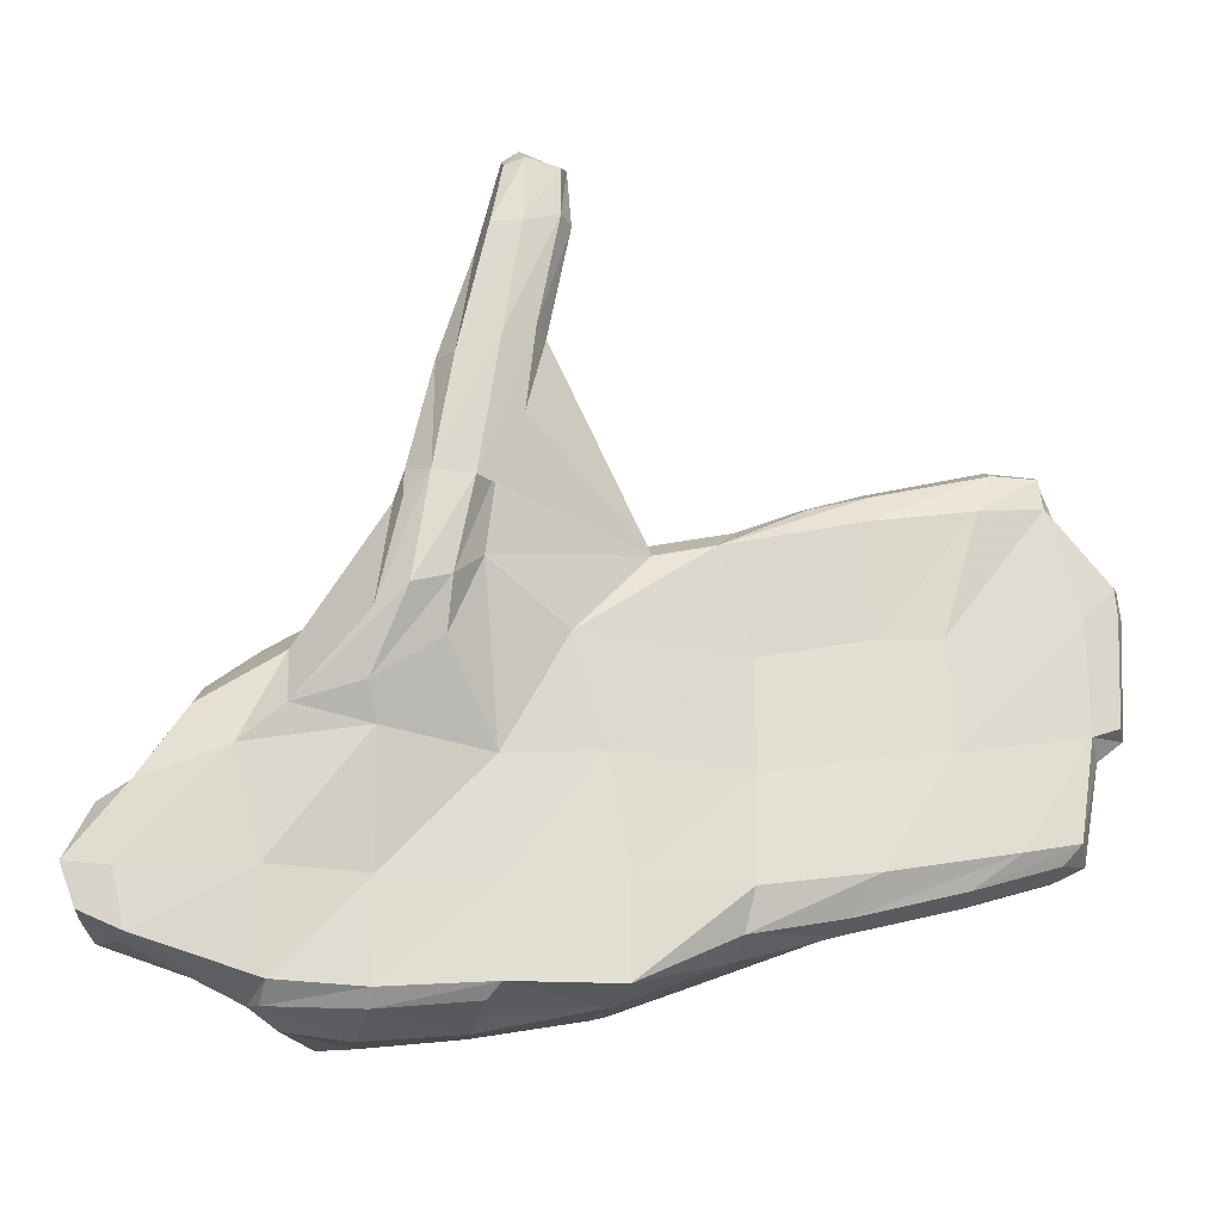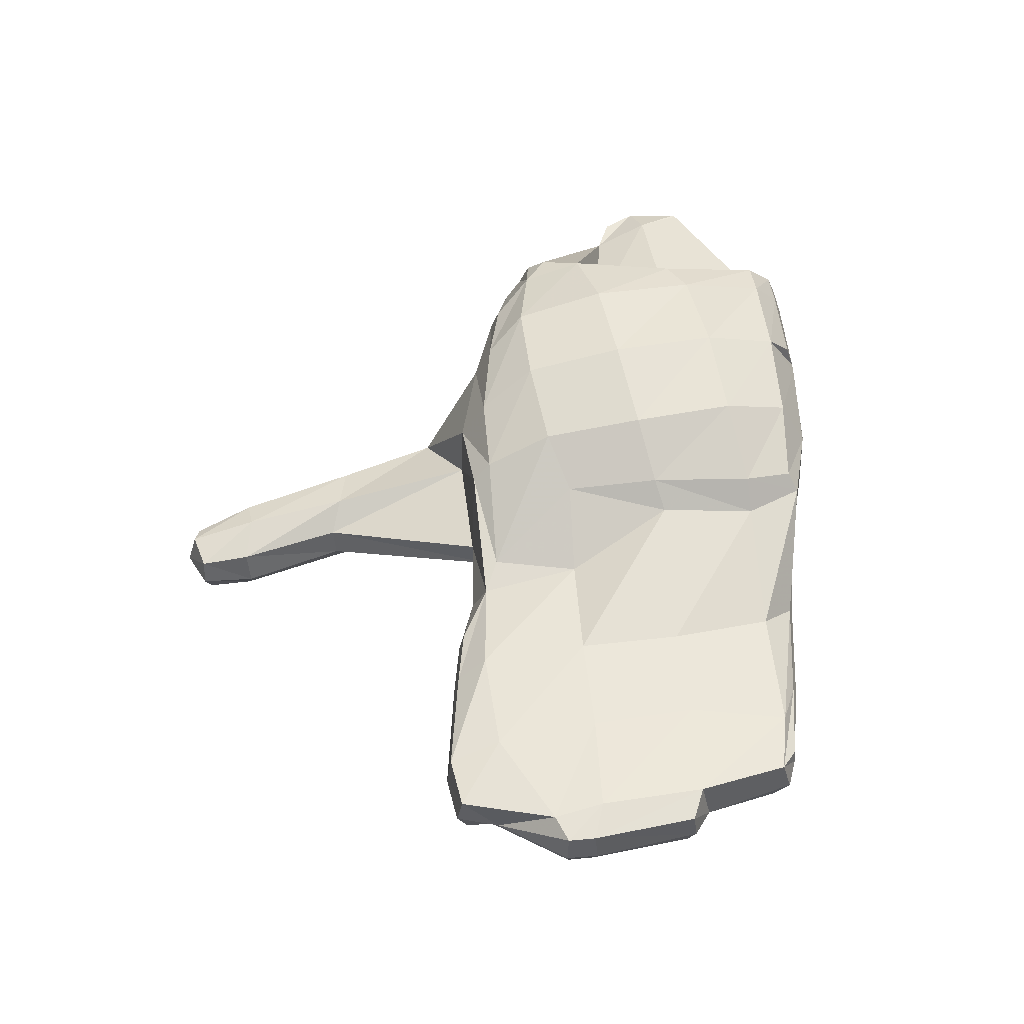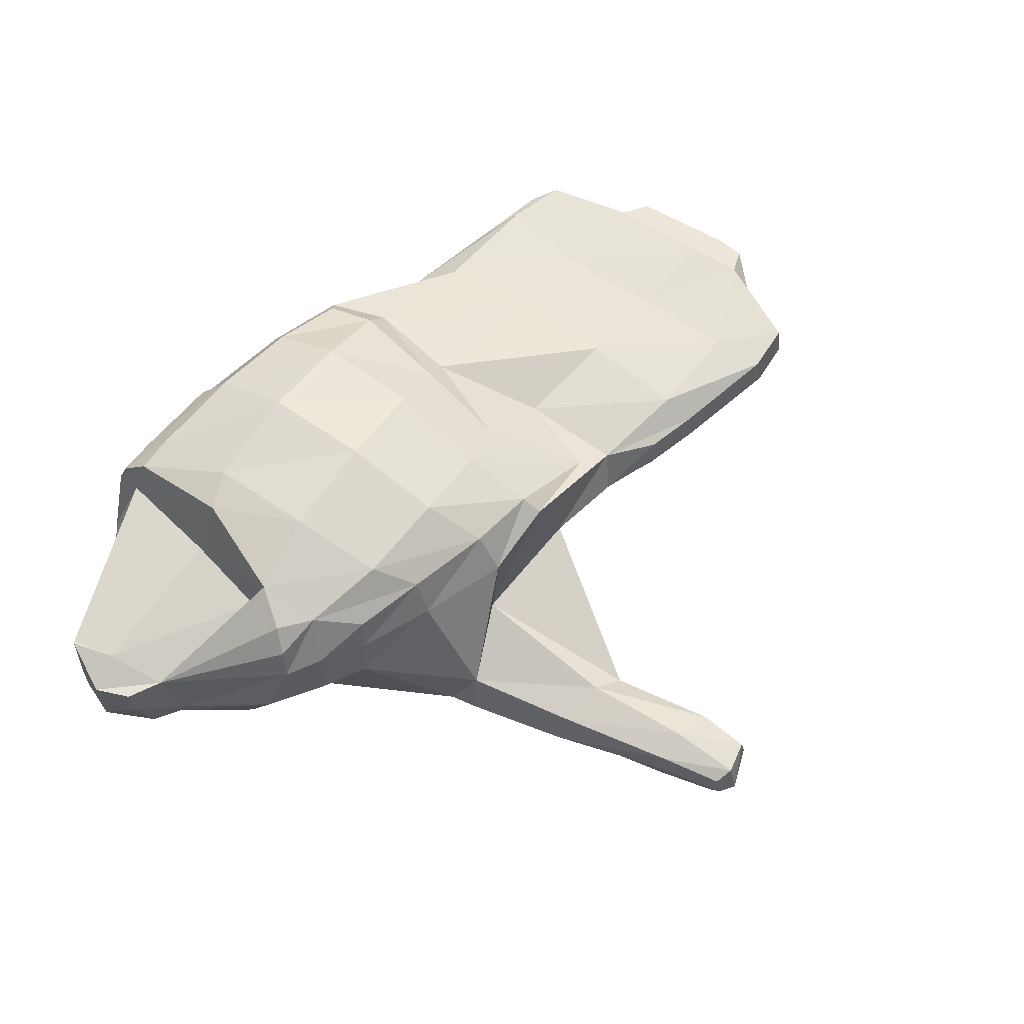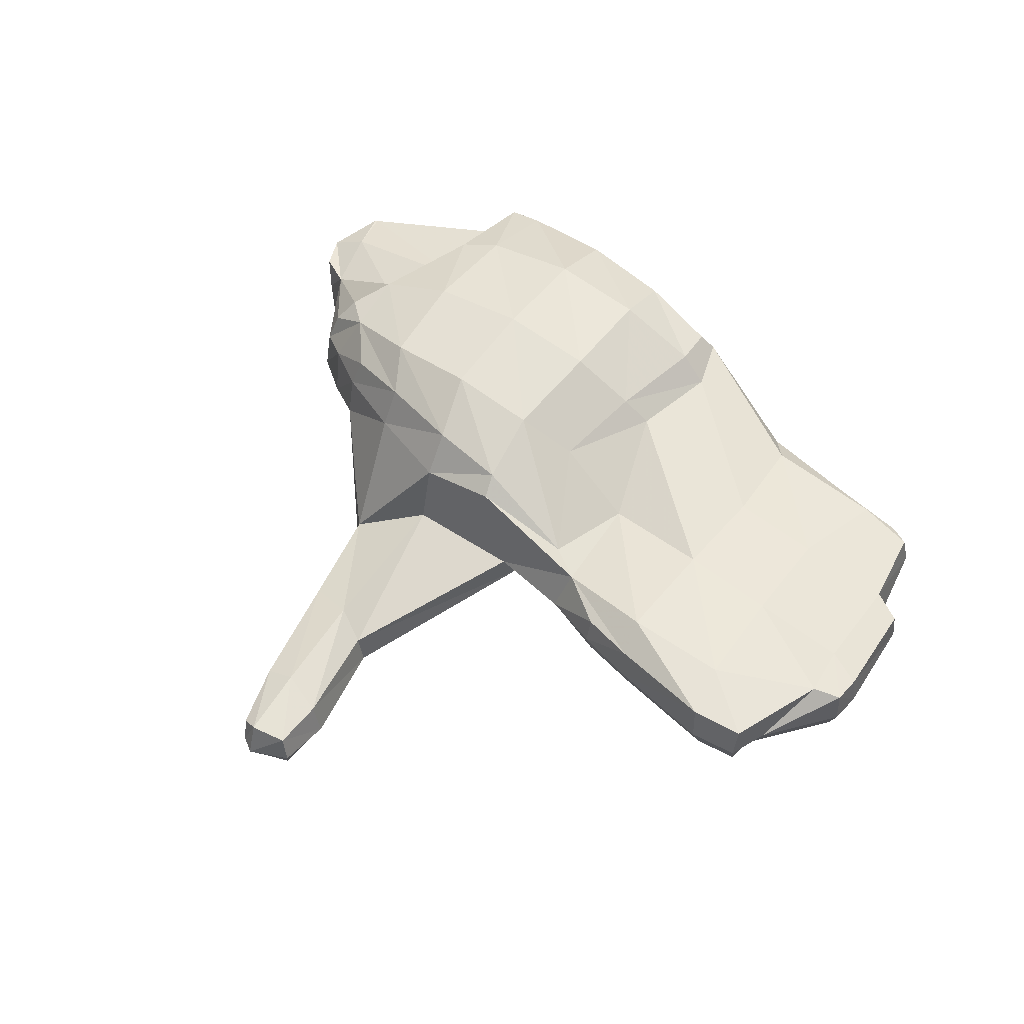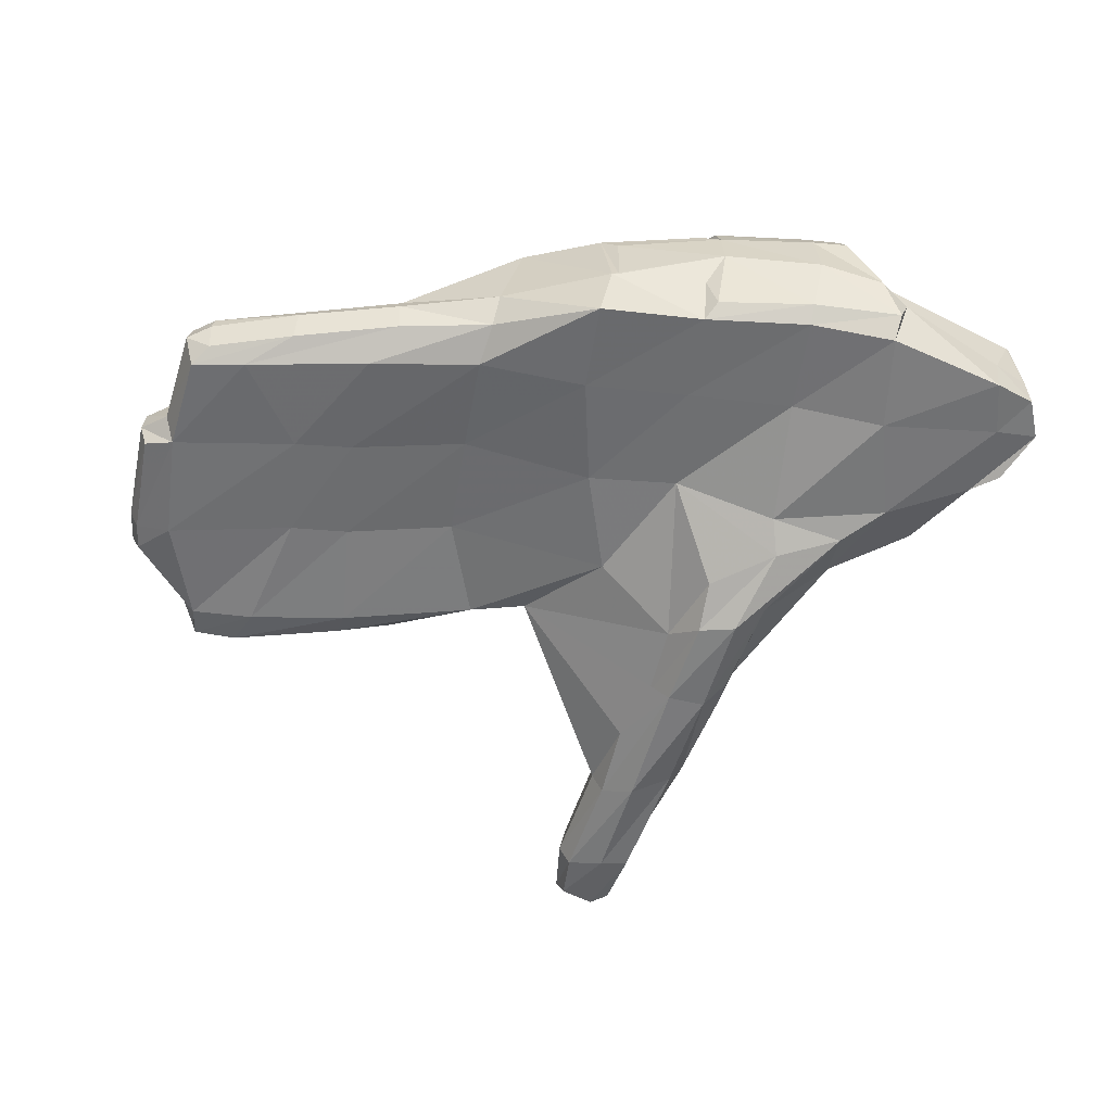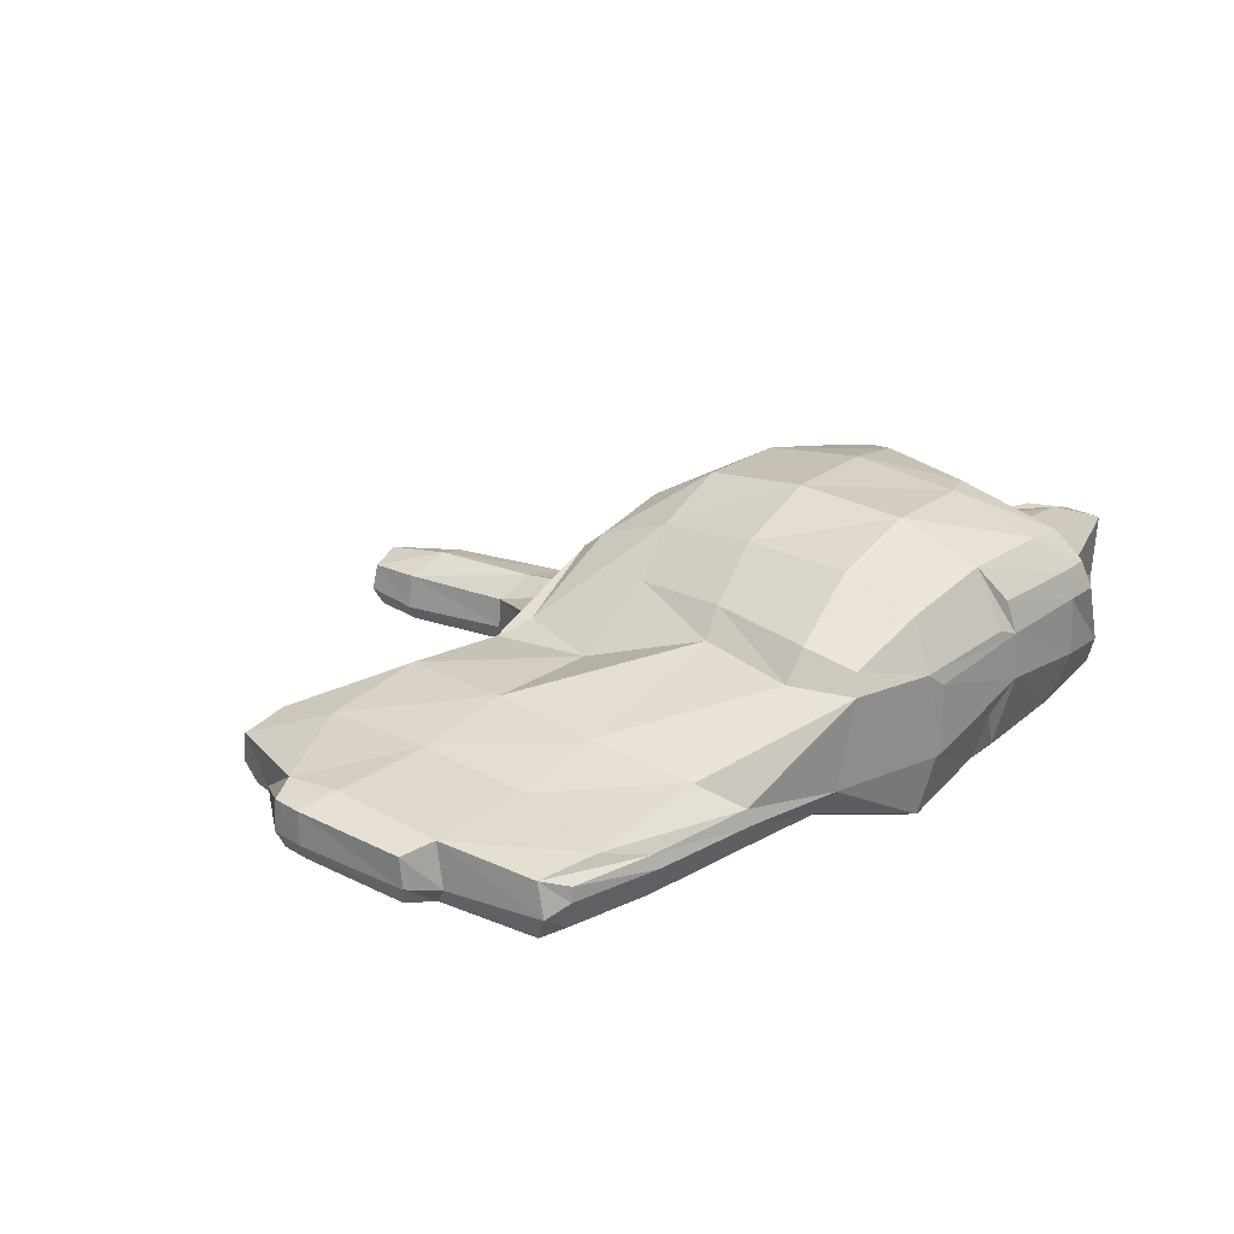
<metadata>
{"format":"obj","ext":"obj","renderer":"f3d","projection":"perspective","resolution":1024,"background":"white","views":[{"elev":-18.7,"azim":-6.7,"up":"+Z"},{"elev":51.3,"azim":78.9,"up":"+Y"},{"elev":63.8,"azim":-54.7,"up":"+Y"},{"elev":48.8,"azim":34.8,"up":"+Y"},{"elev":-56.8,"azim":172.0,"up":"+Y"},{"elev":29.2,"azim":126.4,"up":"+Y"}]}
</metadata>
<code>
v 389.7 -22.81 107.6
v 389.7 -17.1 108
v 389.7 -9.993 108
v 392.2 -9.993 114.1
v 392.3 -23.04 100.7
v 392.4 -17.09 114.2
v 392.5 -17.1 100.4
v 394.1 -7.493 99.07
v 394.3 -24.32 115.9
v 394.6 -7.493 98.79
v 396.2 -7.093 106.9
v 397.2 -24.36 106.8
v 398.1 -9.993 117.3
v 398.3 -17.1 97.52
v 399 -23.94 119.3
v 399.3 -24.78 97.41
v 399.3 -20.92 120.2
v 407 -22.34 131.4
v 408.3 -15.48 135.8
v 412.1 -3.581 138.5
v 413.4 -26.36 124.7
v 413.6 1.657 137
v 416.2 5.375 134.1
v 416.5 -17.1 88.54
v 416.8 -13.14 142.9
v 417.7 -26.53 107.2
v 417.8 -2.189 142.5
v 418.3 -22.28 87.72
v 419.2 -25.92 90.91
v 420.6 -23.74 139.7
v 420.7 -6.128 123
v 420.7 8.131 127.7
v 420.7 -28.62 130.3
v 421.3 -15.62 85.28
v 421.4 5.906 138.9
v 423.2 -2.646 108.2
v 424 -11.74 147.5
v 425.2 -2.631 147.3
v 426.1 -2.637 89.21
v 426.5 -3.31 84.69
v 427 1.434 86.56
v 427.1 2.83 146.1
v 427.6 9.822 109.8
v 428 6.229 91.45
v 432 -13.21 84.46
v 432 -31.65 133.2
v 432.3 -34.2 143.2
v 432.5 -2.953 85.16
v 433.4 1.785 86.92
v 433.4 -28.71 127.4
v 433.7 -22.89 87.5
v 433.9 -24.83 106.5
v 433.9 -25.36 90.2
v 434.3 12.12 126.3
v 434.4 11.23 107.4
v 434.6 7.293 91.91
v 434.8 -30.38 160.7
v 435.3 9.52 142.9
v 436.2 -34.17 160.4
v 436.3 -32.33 164.8
v 437.4 -36.93 146.2
v 438.2 -2.447 153.1
v 438.5 -23.77 164.2
v 439.1 4.777 150.2
v 440.1 -36.61 163.9
v 440.5 -31.4 183.2
v 442.3 -24.56 182.8
v 443 -32.95 139.9
v 443.1 -35.79 182.6
v 443.6 -36.09 148
v 446.3 -31.03 201.9
v 446.5 -36.75 163.2
v 446.9 -24.77 204.4
v 448 -36.13 204.1
v 448.3 -31.87 152.5
v 448.5 -10.87 86.28
v 448.6 -2.749 86.95
v 448.9 2.841 88.77
v 449.7 -26.77 215.4
v 449.9 -32.74 165.6
v 449.9 -31.22 216.6
v 449.9 -37.42 185.4
v 450 -34.23 214.6
v 450.1 -23.71 88.94
v 450.8 -22.37 185.2
v 451.1 8.349 93.5
v 451.2 -24.78 124.8
v 451.6 10.72 144.2
v 451.7 -17.1 158.8
v 451.8 -17.1 88.82
v 451.9 -1.031 87.86
v 452 13.69 126.4
v 452 13.38 107.3
v 452.1 -26.22 91.28
v 452.3 -25.52 106.4
v 452.4 -22.93 204.2
v 452.6 -31.67 218.4
v 452.8 -25.38 216.6
v 452.9 -36.93 204.1
v 453.3 -35.55 215.5
v 453.8 -34.21 174.4
v 453.8 -2.735 158.8
v 454.1 4.618 154.3
v 455.2 -35.03 187.8
v 456.2 -25.95 187.6
v 457 -31.33 187.4
v 458.8 -34.32 214.5
v 458.8 -34.93 206.5
v 459 -26.29 215.3
v 459.5 -25.55 206.4
v 460 -31.01 215.8
v 460.7 -31.62 206.1
v 461.7 -25.72 143.5
v 466.4 7.078 143.6
v 466.6 -4.737 89.74
v 466.9 -25.43 125.4
v 466.9 -17.1 89.2
v 467.2 6.07 95.26
v 467.2 2.08 155.6
v 468 -0.9166 159
v 468.1 -17.1 89.38
v 468.2 10.14 125.7
v 468.4 10.6 107.4
v 469.6 -1.963 90.88
v 470.1 -27.54 91.04
v 470.3 -26.6 106.4
v 473.3 -15.91 160.5
v 474.2 -21.09 157.3
v 476 1.475 141.1
v 478.8 3.608 124.5
v 480.6 1.564 97.41
v 481.9 3.588 106.4
v 482.8 -1.444 95.9
v 483.3 -0.4702 123.4
v 484.1 -21.66 159.2
v 484.6 -7.226 157.6
v 486.3 -1.284 106.5
v 486.5 -16.73 96.54
v 487.3 -21.55 99.66
v 487.5 -16.79 163.1
v 488.7 -23.92 106.4
v 489.3 -22.22 123.5
v 489.4 -7.115 142.9
v 489.7 -21.12 141.8
v 489.9 -9.098 160.7
v 498.2 -15.43 167.7
v 498.5 -10.92 166.8
v 498.5 -18.89 166.6
v 503.1 -20.6 102.6
v 503.2 -13.13 102
v 503.5 -15.86 101.3
v 507.2 -7.265 164.1
v 507.3 -22.34 163.8
v 507.7 -23.85 109
v 507.8 -8.771 108.7
v 507.8 -15.85 170.4
v 508.1 -10.9 169.5
v 508.3 -19.75 168.8
v 508.4 -21.5 145.2
v 508.4 -6.243 145.2
v 509.1 -7.054 127
v 509.1 -22.42 126.8
v 518.6 -21.5 145.8
v 519.2 -22.33 127.6
v 520.8 -15.59 105.5
v 521.1 -20.6 107.1
v 521.4 -13.17 106.5
v 524.5 -21.74 166.4
v 524.8 -8.784 127.9
v 525 -7.686 146.6
v 525.3 -8.048 164.8
v 526.8 -9.725 174.3
v 527.3 -15.41 175.2
v 527.4 -19.8 173.1
v 528.9 -22.68 112.7
v 529 -10.3 110.6
v 535 -19.33 173
v 535.4 -12.4 110.3
v 535.5 -20.01 111.4
v 535.5 -19.93 167.9
v 535.7 -15.18 174.8
v 535.8 -15.01 110.2
v 536 -9.817 173.8
v 538.1 -16.1 167.5
v 538.2 -21.68 114.5
v 539.3 -10.66 113.7
v 539.8 -16.58 112.2
v 540.8 -20.23 150.4
v 540.9 -20.69 131.3
v 541.9 -8.873 130.1
v 542.1 -7.571 148.9
v 542.6 -16.65 128.5
v 542.9 -8.166 157.9
v 545.9 -18.98 133.3
v 546.4 -18.14 156.1
v 546.9 -18.14 151.5
v 547 -10.1 132.8
v 547.2 -15.42 132.2
v 547.6 -9.084 156.4
v 547.9 -14.8 156.6
v 548 -9.064 151.6
v 548.5 -14.78 151.1
f 1 2 5
f 7 5 2
f 12 1 5
f 14 5 7
f 16 12 5
f 14 16 5
f 6 2 1
f 3 7 2
f 4 2 6
f 4 3 2
f 15 1 12
f 9 6 1
f 15 9 1
f 10 14 7
f 8 7 3
f 10 7 8
f 26 12 16
f 21 15 12
f 21 12 26
f 24 16 14
f 29 26 16
f 24 29 16
f 39 14 10
f 39 24 14
f 17 6 9
f 13 6 17
f 13 4 6
f 17 9 15
f 19 17 15
f 30 15 21
f 18 19 15
f 30 18 15
f 20 13 17
f 20 17 19
f 11 8 3
f 13 11 3
f 13 3 4
f 10 8 11
f 36 10 11
f 31 11 13
f 31 36 11
f 39 10 36
f 32 31 13
f 22 13 20
f 23 13 22
f 32 13 23
f 52 26 29
f 50 21 26
f 52 50 26
f 28 29 24
f 53 29 28
f 52 29 53
f 34 24 39
f 34 28 24
f 33 30 21
f 50 33 21
f 25 19 18
f 27 19 25
f 27 20 19
f 25 18 30
f 37 25 30
f 47 30 33
f 57 30 47
f 37 30 57
f 38 27 25
f 38 25 37
f 43 39 36
f 32 36 31
f 43 36 32
f 40 34 39
f 44 40 39
f 43 44 39
f 35 20 27
f 35 22 20
f 42 35 27
f 42 27 38
f 35 23 22
f 32 23 35
f 58 32 35
f 64 58 35
f 64 35 42
f 54 43 32
f 58 54 32
f 61 47 33
f 46 61 33
f 50 46 33
f 65 47 61
f 59 57 47
f 65 59 47
f 70 61 46
f 72 65 61
f 72 61 70
f 87 46 50
f 87 68 46
f 70 46 68
f 87 50 52
f 60 57 59
f 63 57 60
f 63 37 57
f 60 59 65
f 66 60 65
f 82 65 72
f 69 66 65
f 82 69 65
f 67 63 60
f 67 60 66
f 45 28 34
f 51 53 28
f 45 51 28
f 48 45 34
f 48 34 40
f 94 53 51
f 95 52 53
f 95 53 94
f 76 51 45
f 76 84 51
f 94 51 84
f 77 45 48
f 77 76 45
f 95 87 52
f 62 37 63
f 62 38 37
f 102 62 63
f 85 63 67
f 89 63 85
f 102 63 89
f 49 48 40
f 41 40 44
f 49 40 41
f 78 48 49
f 78 77 48
f 64 38 62
f 64 42 38
f 103 64 62
f 103 62 102
f 56 41 44
f 55 56 44
f 55 44 43
f 49 41 56
f 86 49 56
f 93 56 55
f 93 86 56
f 78 49 86
f 54 55 43
f 92 55 54
f 92 93 55
f 88 54 58
f 88 92 54
f 103 58 64
f 103 88 58
f 87 75 68
f 70 68 75
f 113 75 87
f 80 70 75
f 128 80 75
f 113 128 75
f 116 87 95
f 113 87 116
f 72 70 80
f 128 72 80
f 104 82 72
f 128 101 72
f 104 72 101
f 71 66 69
f 73 66 71
f 73 67 66
f 99 69 82
f 74 71 69
f 99 74 69
f 108 99 82
f 108 82 104
f 81 71 74
f 79 71 81
f 79 73 71
f 100 74 99
f 83 81 74
f 100 83 74
f 107 100 99
f 107 99 108
f 97 81 83
f 98 81 97
f 98 79 81
f 97 83 100
f 111 97 100
f 107 111 100
f 109 98 97
f 109 97 111
f 76 90 84
f 94 84 90
f 121 90 76
f 121 94 90
f 115 76 77
f 117 121 76
f 115 117 76
f 126 95 94
f 125 126 94
f 121 125 94
f 116 95 126
f 96 85 67
f 96 67 73
f 105 89 85
f 110 85 96
f 110 105 85
f 120 102 89
f 127 89 105
f 120 89 127
f 98 96 73
f 98 73 79
f 109 96 98
f 109 110 96
f 78 86 77
f 91 77 86
f 124 77 91
f 115 77 124
f 119 103 102
f 119 102 120
f 118 91 86
f 123 86 93
f 118 86 123
f 118 124 91
f 122 93 92
f 122 123 93
f 114 92 88
f 114 122 92
f 119 88 103
f 119 114 88
f 128 106 101
f 104 101 106
f 105 106 128
f 112 104 106
f 110 112 106
f 110 106 105
f 135 128 113
f 127 105 128
f 140 127 128
f 140 128 135
f 108 104 112
f 111 108 112
f 109 111 112
f 109 112 110
f 107 108 111
f 141 126 125
f 142 116 126
f 142 126 141
f 138 125 121
f 139 141 125
f 138 139 125
f 124 121 117
f 133 121 124
f 133 138 121
f 144 113 116
f 144 116 142
f 135 113 144
f 145 120 127
f 145 127 140
f 115 124 117
f 131 124 118
f 131 133 124
f 136 119 120
f 136 120 145
f 132 118 123
f 130 123 122
f 130 132 123
f 131 118 132
f 129 122 114
f 129 130 122
f 136 114 119
f 136 129 114
f 154 141 139
f 162 142 141
f 162 141 154
f 151 139 138
f 149 154 139
f 151 149 139
f 150 138 133
f 150 151 138
f 159 144 142
f 159 142 162
f 153 135 144
f 153 144 159
f 146 140 135
f 158 135 153
f 148 146 135
f 158 148 135
f 147 145 140
f 147 140 146
f 131 132 133
f 137 133 132
f 155 133 137
f 150 133 155
f 136 145 143
f 152 143 145
f 157 152 145
f 157 145 147
f 130 137 132
f 134 137 130
f 161 137 134
f 161 155 137
f 129 134 130
f 143 134 129
f 160 134 143
f 160 161 134
f 136 143 129
f 152 160 143
f 175 154 149
f 164 162 154
f 164 154 175
f 165 149 151
f 166 175 149
f 165 166 149
f 167 151 150
f 167 165 151
f 163 159 162
f 163 162 164
f 168 153 159
f 168 159 163
f 174 158 153
f 174 153 168
f 156 146 148
f 157 146 156
f 157 147 146
f 156 148 158
f 173 156 158
f 173 158 174
f 172 157 156
f 172 156 173
f 176 150 155
f 169 155 161
f 169 176 155
f 167 150 176
f 170 161 160
f 170 169 161
f 171 160 152
f 171 170 160
f 172 152 157
f 172 171 152
f 185 175 166
f 189 164 175
f 189 175 185
f 182 166 165
f 182 179 166
f 185 166 179
f 178 165 167
f 178 182 165
f 188 163 164
f 188 164 189
f 180 168 163
f 180 163 188
f 177 174 168
f 177 168 180
f 181 173 174
f 177 181 174
f 183 172 173
f 183 173 181
f 186 167 176
f 190 176 169
f 190 186 176
f 178 167 186
f 191 169 170
f 191 190 169
f 193 170 171
f 193 191 170
f 183 171 172
f 183 193 171
f 182 187 179
f 185 179 187
f 186 187 182
f 192 185 187
f 190 192 187
f 190 187 186
f 178 186 182
f 189 185 192
f 198 189 192
f 197 192 190
f 197 198 192
f 196 188 189
f 198 194 189
f 196 189 194
f 195 180 188
f 195 188 196
f 184 181 180
f 177 180 181
f 200 184 180
f 195 200 180
f 183 181 184
f 183 184 193
f 199 193 184
f 199 184 200
f 201 190 191
f 197 190 201
f 199 191 193
f 199 201 191
f 198 202 194
f 196 194 202
f 201 202 198
f 200 196 202
f 199 200 202
f 199 202 201
f 197 201 198
f 195 196 200

</code>
